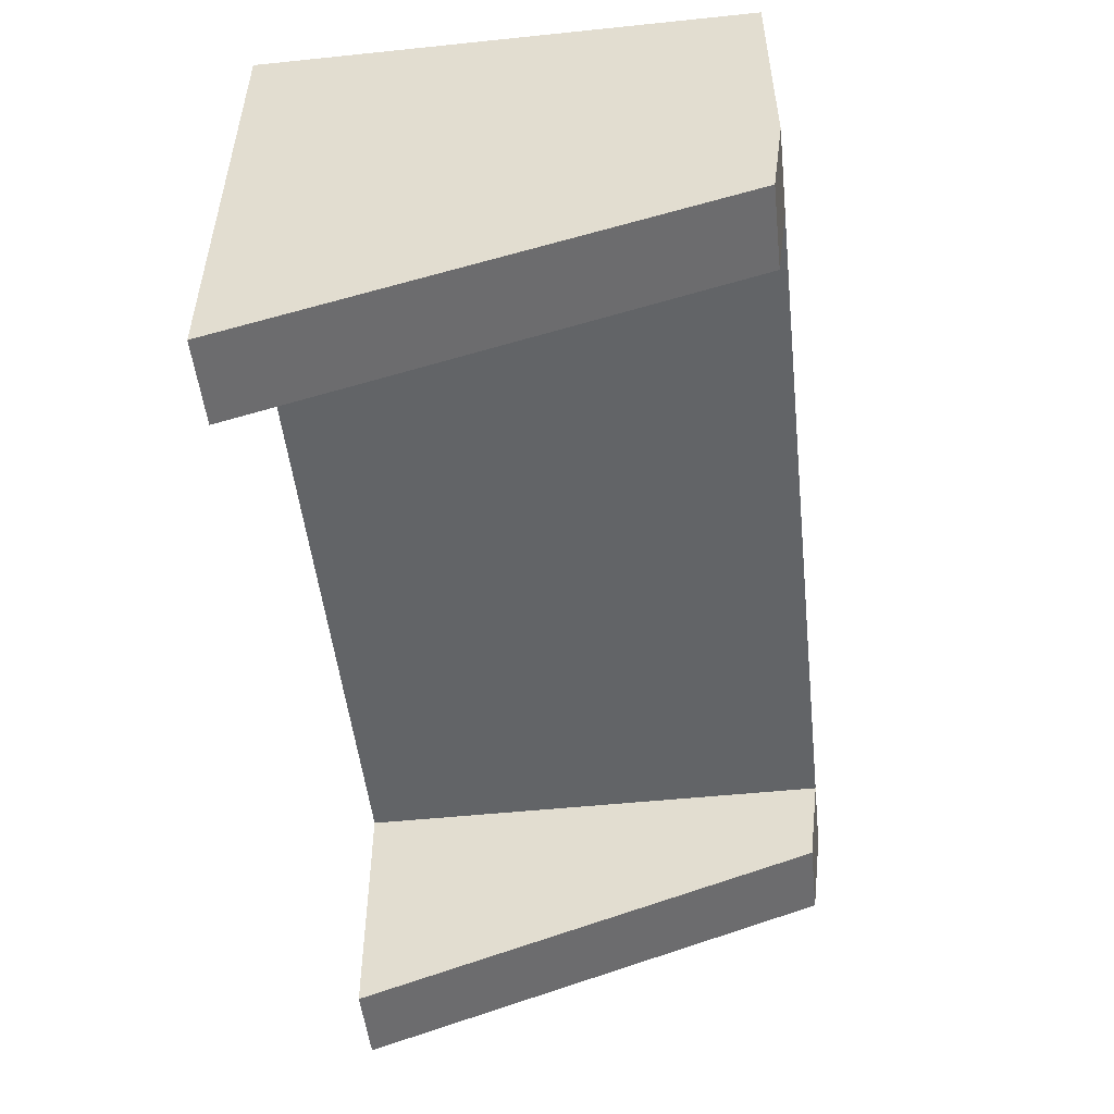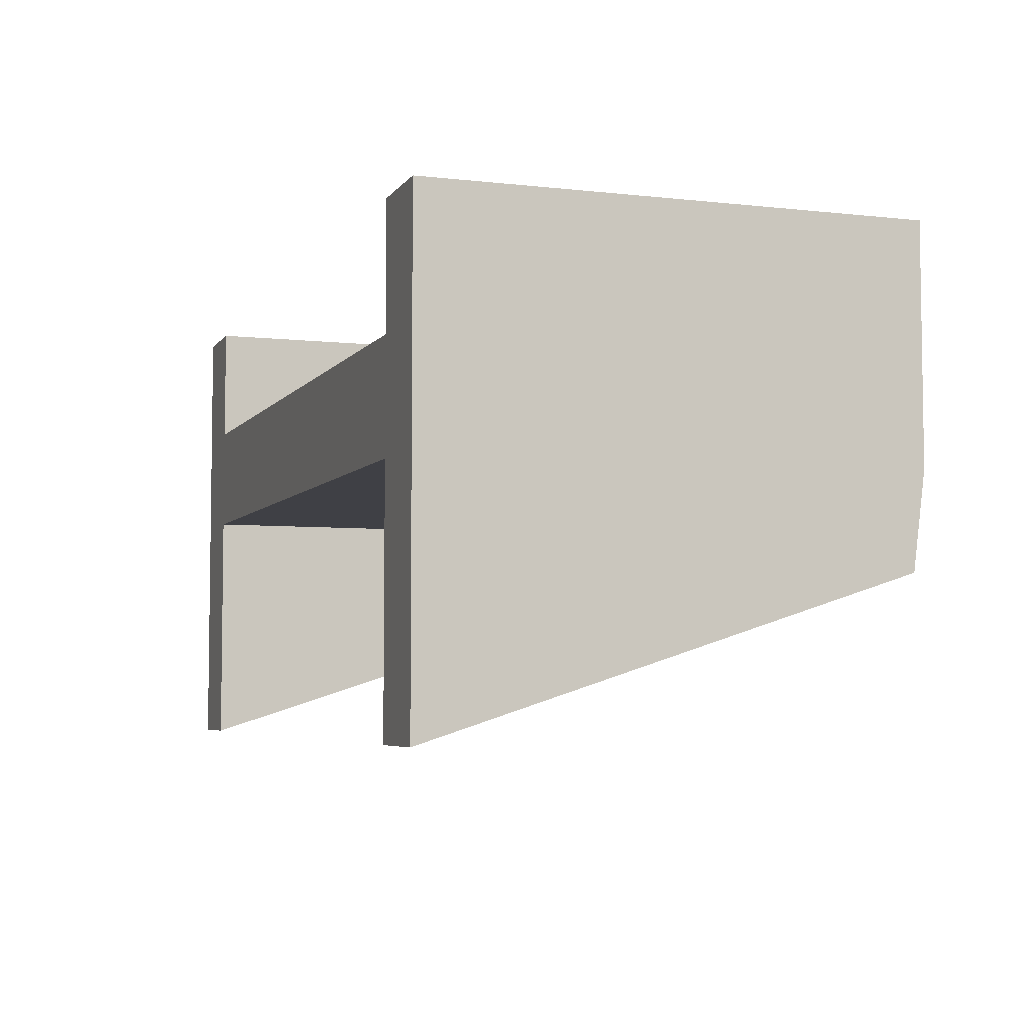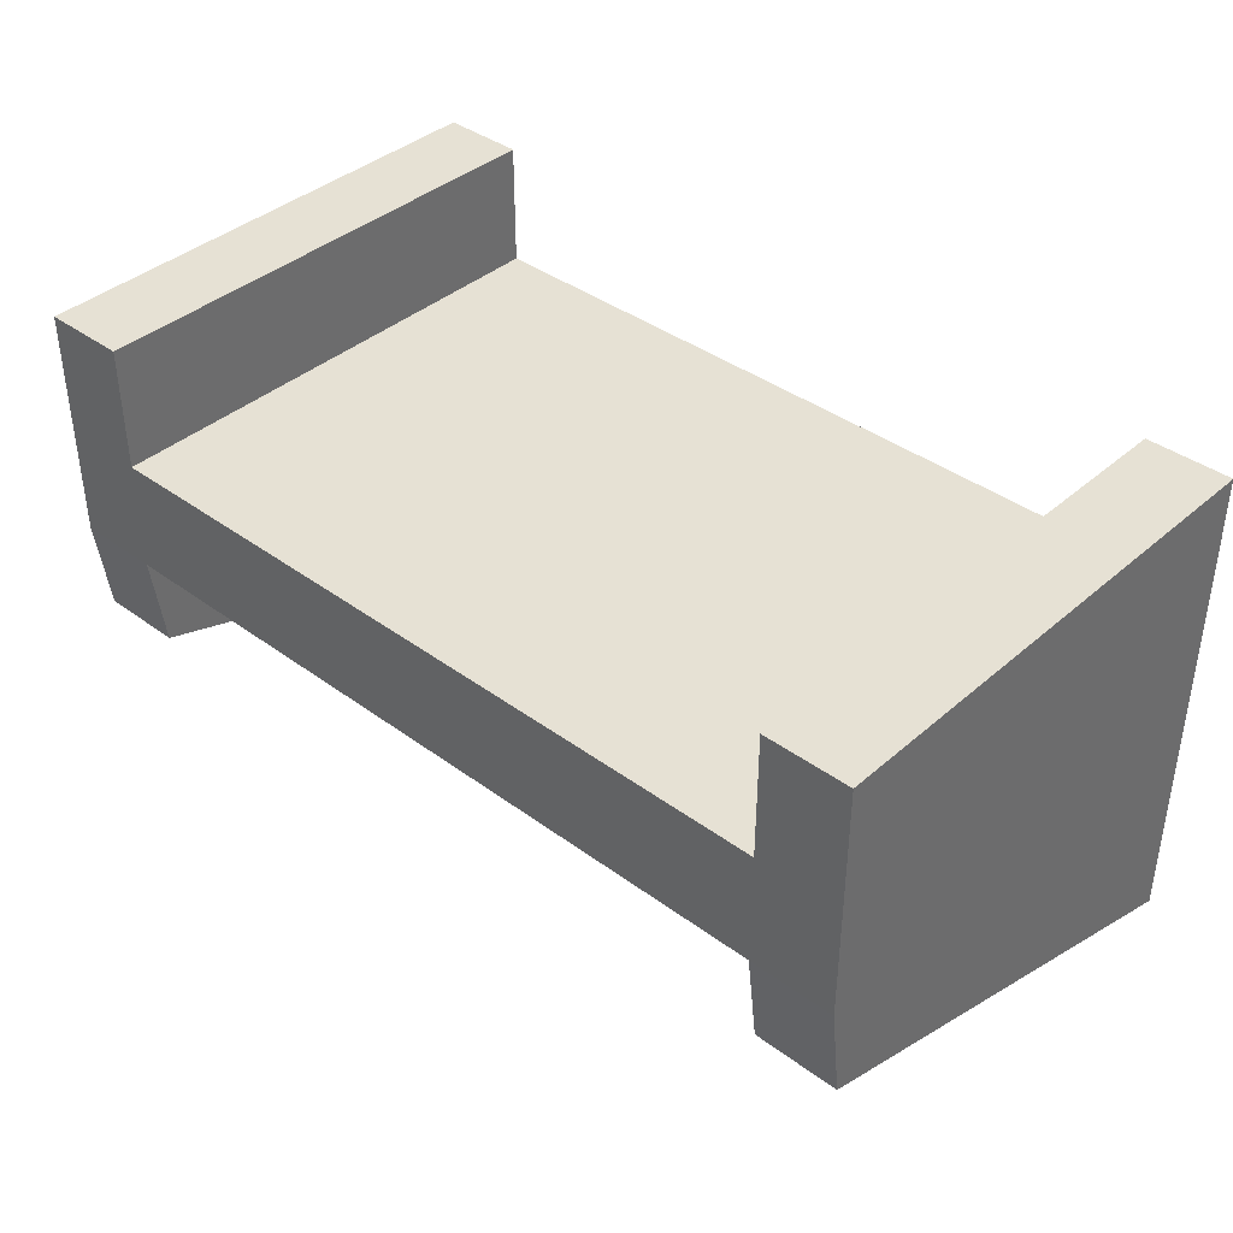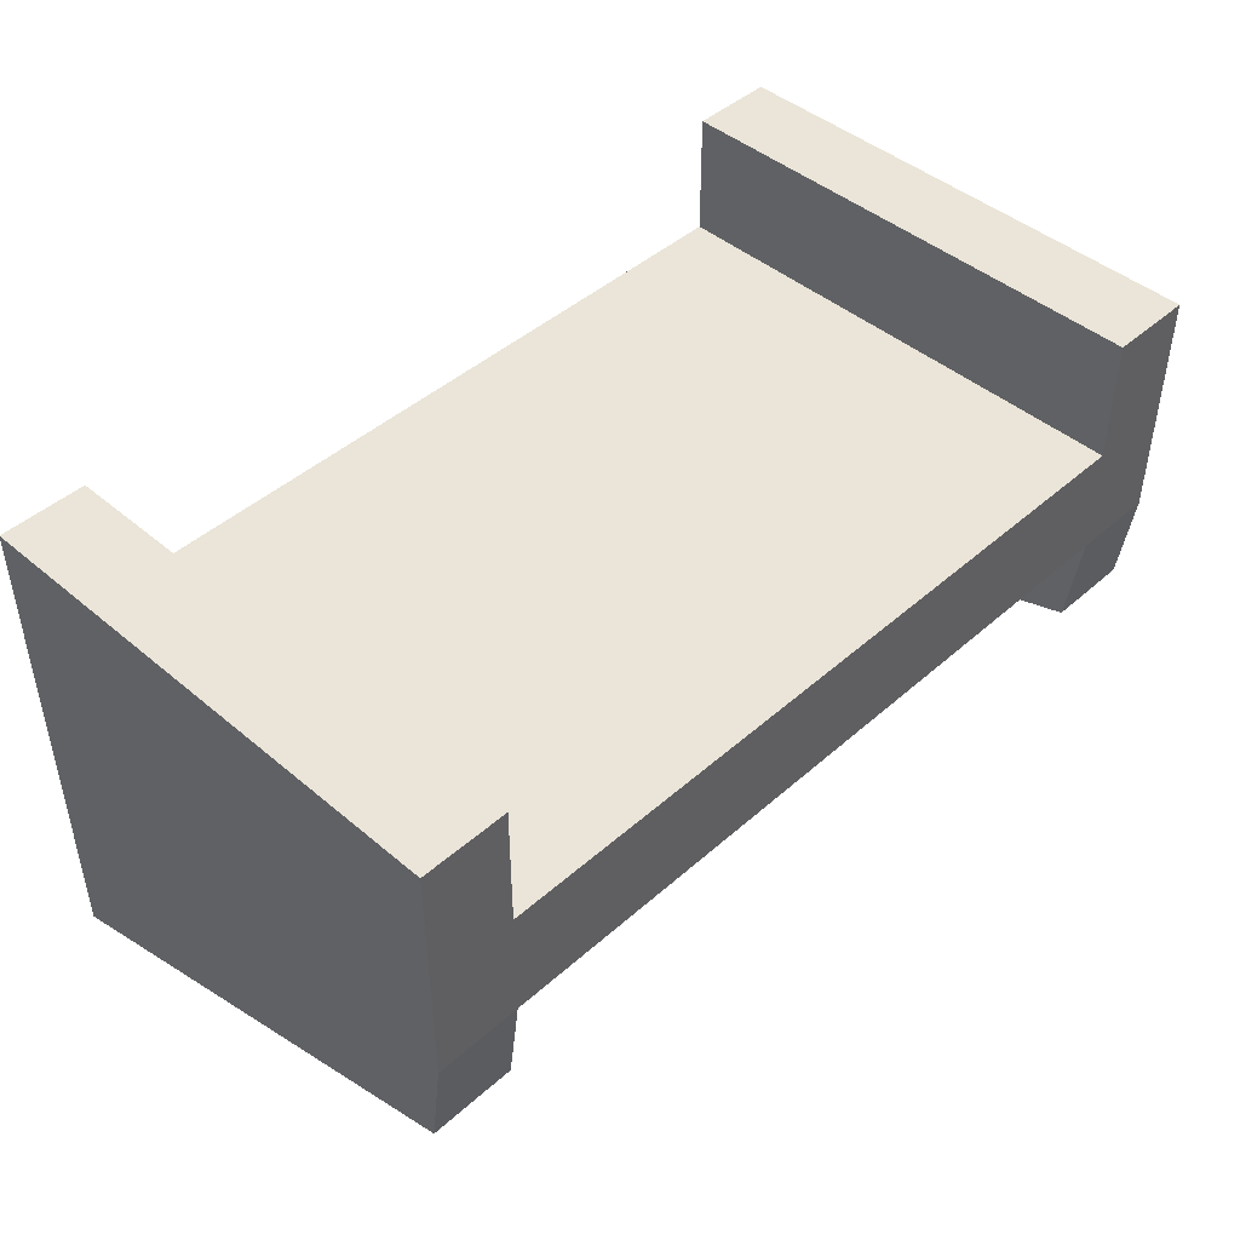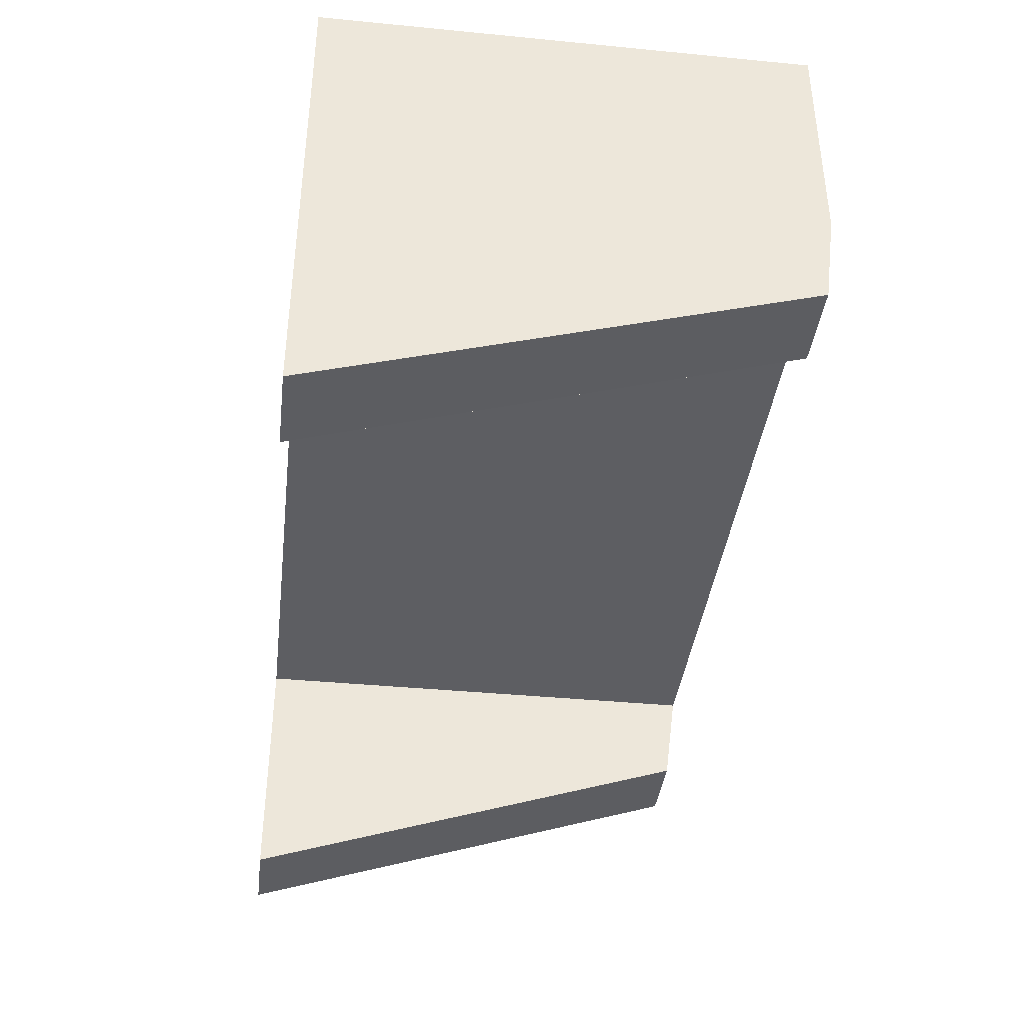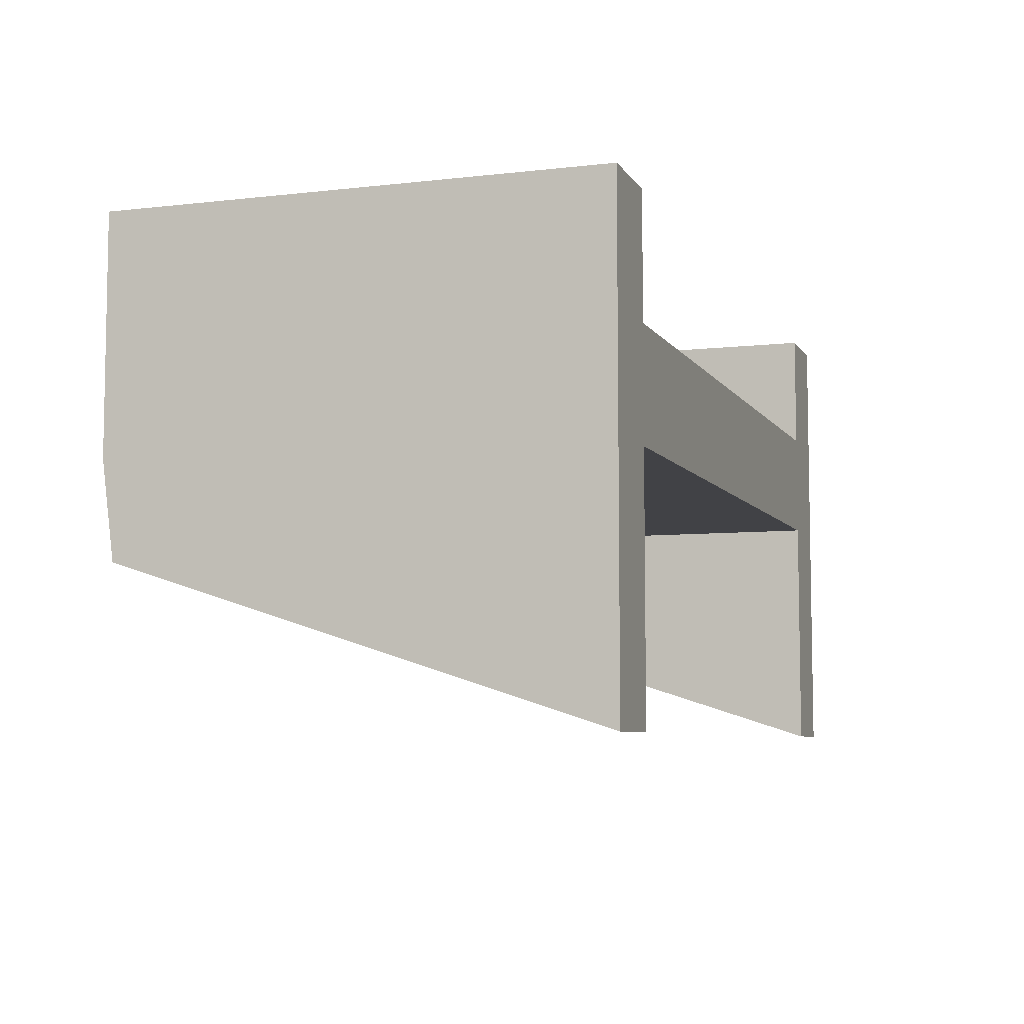
<metadata>
{"format":"obj","ext":"obj","renderer":"f3d","projection":"perspective","resolution":1024,"background":"white","views":[{"elev":-51.1,"azim":96.4,"up":"+Y"},{"elev":-5.2,"azim":70.7,"up":"+Y"},{"elev":39.2,"azim":-137.4,"up":"+Y"},{"elev":45.1,"azim":134.4,"up":"+Y"},{"elev":-39.3,"azim":83.1,"up":"+Y"},{"elev":-6.7,"azim":-71.3,"up":"+Y"}]}
</metadata>
<code>
o Cube
v -0.8165 0.7444 1.003
v 0.8076 0.7444 1.003
v 0.8076 0.7444 -0.09521
v -0.8165 0.7444 -0.09521
v -0.8165 0.9914 1.003
v 0.8076 0.9914 1.003
v 0.8076 0.9914 -0.09521
v -0.8165 0.9914 -0.09521
v 0.9937 0.7444 1.003
v 0.9937 0.7444 -0.09521
v 0.9937 0.9914 1.003
v 0.9937 0.9914 -0.09521
v -1.003 0.7444 1.003
v -1.003 0.7444 -0.09521
v -1.003 0.9914 1.003
v -1.003 0.9914 -0.09521
v -0.8165 1.265 1.003
v -0.8165 1.265 -0.09521
v 0.8076 1.265 1.003
v 0.8076 1.265 -0.09521
v 0.9937 1.265 1.003
v 0.9937 1.265 -0.09521
v -1.003 1.265 1.003
v -1.003 1.265 -0.09521
v -0.8165 0.1855 1.003
v -0.8165 0.5307 -0.06736
v 0.8076 0.1855 1.003
v 0.8076 0.5307 -0.06736
v 0.9937 0.1855 1.003
v 0.9937 0.5307 -0.06736
v -1.003 0.1855 1.003
v -1.003 0.5307 -0.06736
f 1 4 3 2
f 5 6 7 8
f 1 2 6 5
f 7 20 22 12
f 3 4 8 7
f 8 18 17 5
f 9 10 12 11
f 7 12 10 3
f 2 9 11 6
f 10 30 28 3
f 15 16 14 13
f 4 14 16 8
f 14 32 31 13
f 5 15 13 1
f 19 21 22 20
f 18 24 23 17
f 16 24 18 8
f 15 23 24 16
f 6 19 20 7
f 11 21 19 6
f 12 22 21 11
f 5 17 23 15
f 28 30 29 27
f 25 31 32 26
f 13 31 25 1
f 3 28 27 2
f 1 25 26 4
f 9 29 30 10
f 2 27 29 9
f 4 26 32 14

</code>
